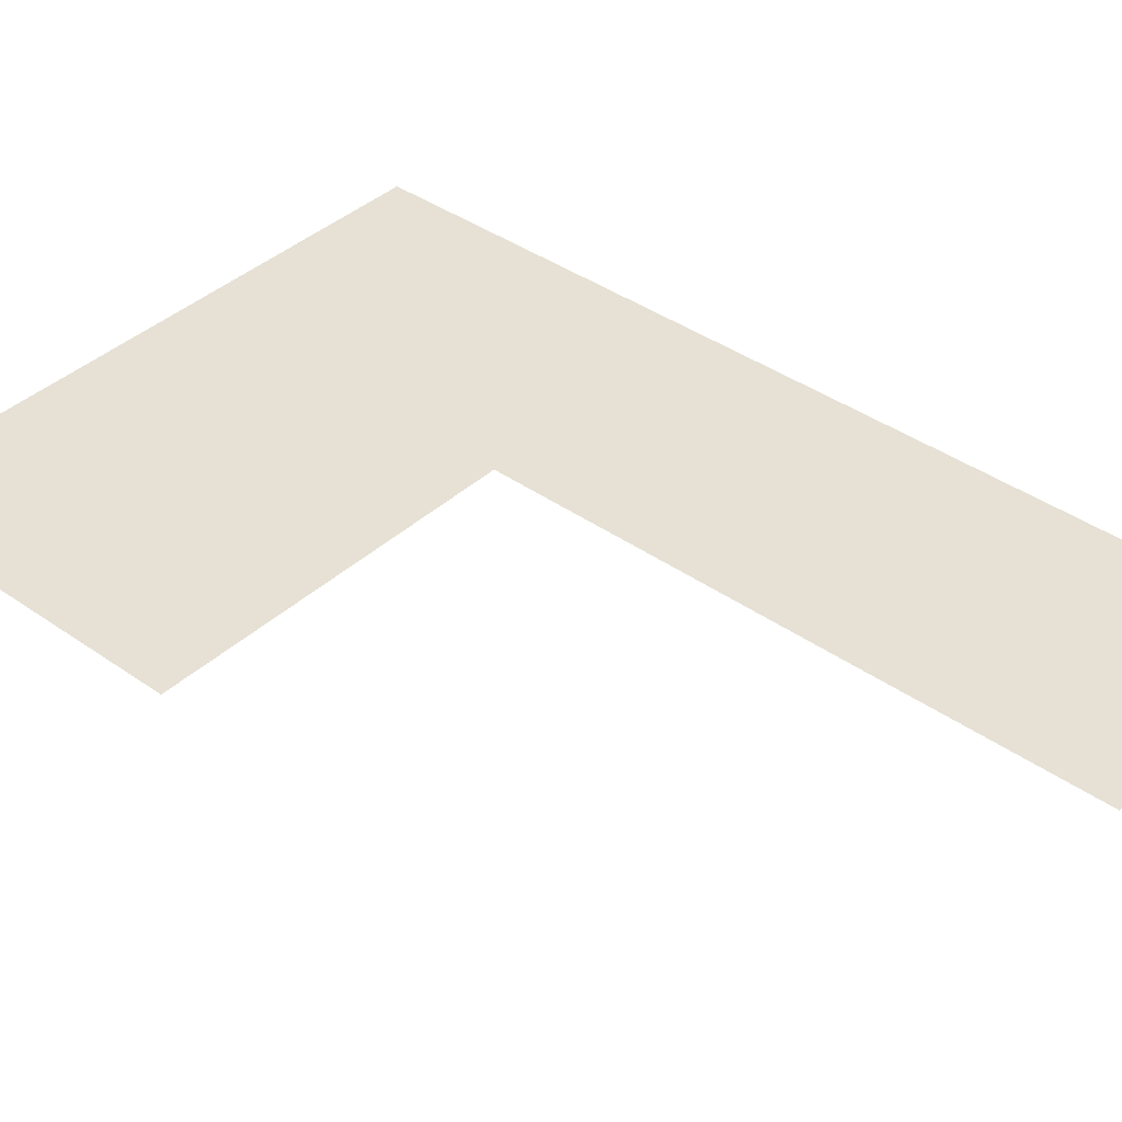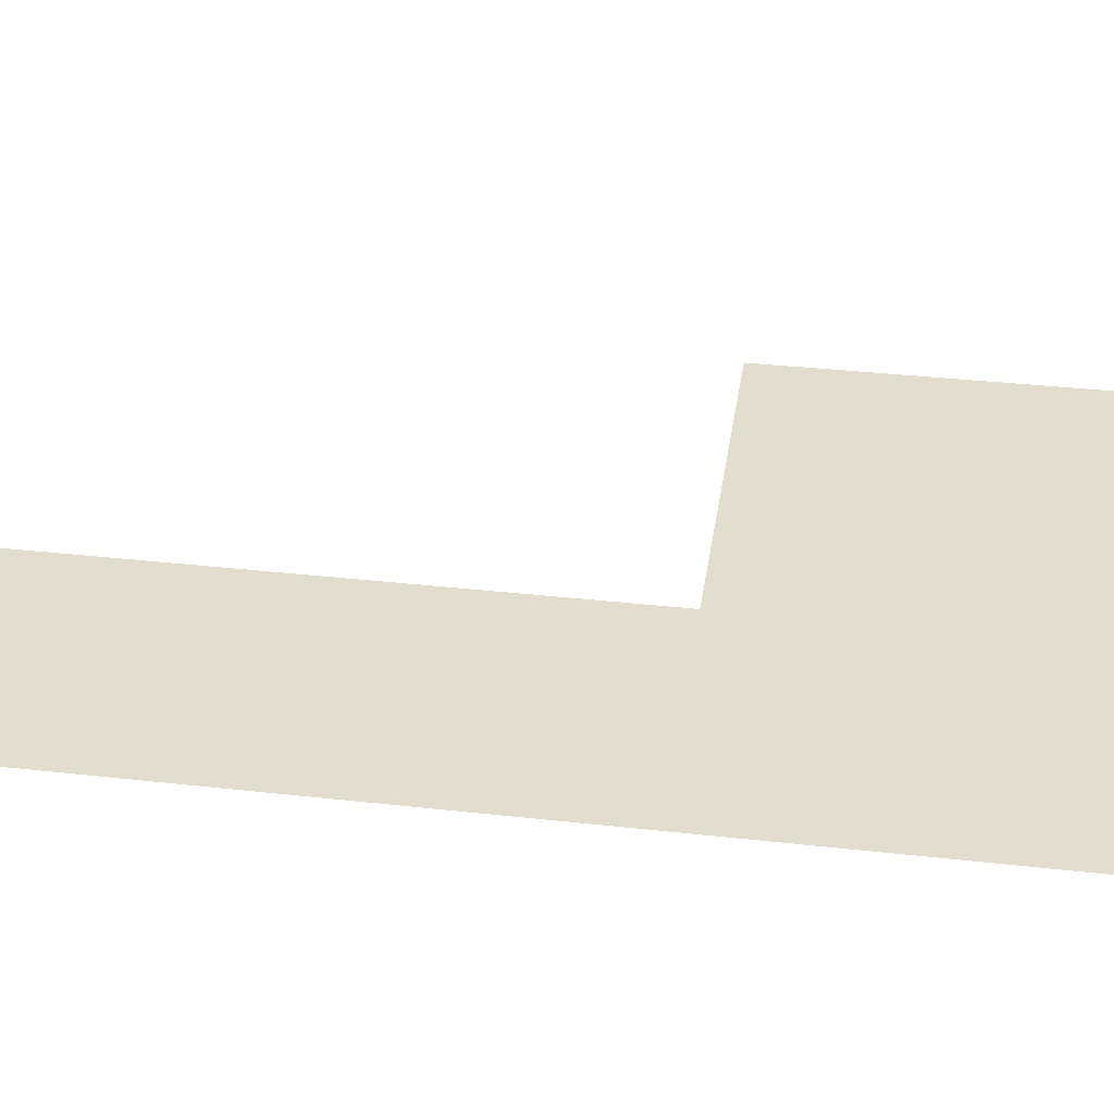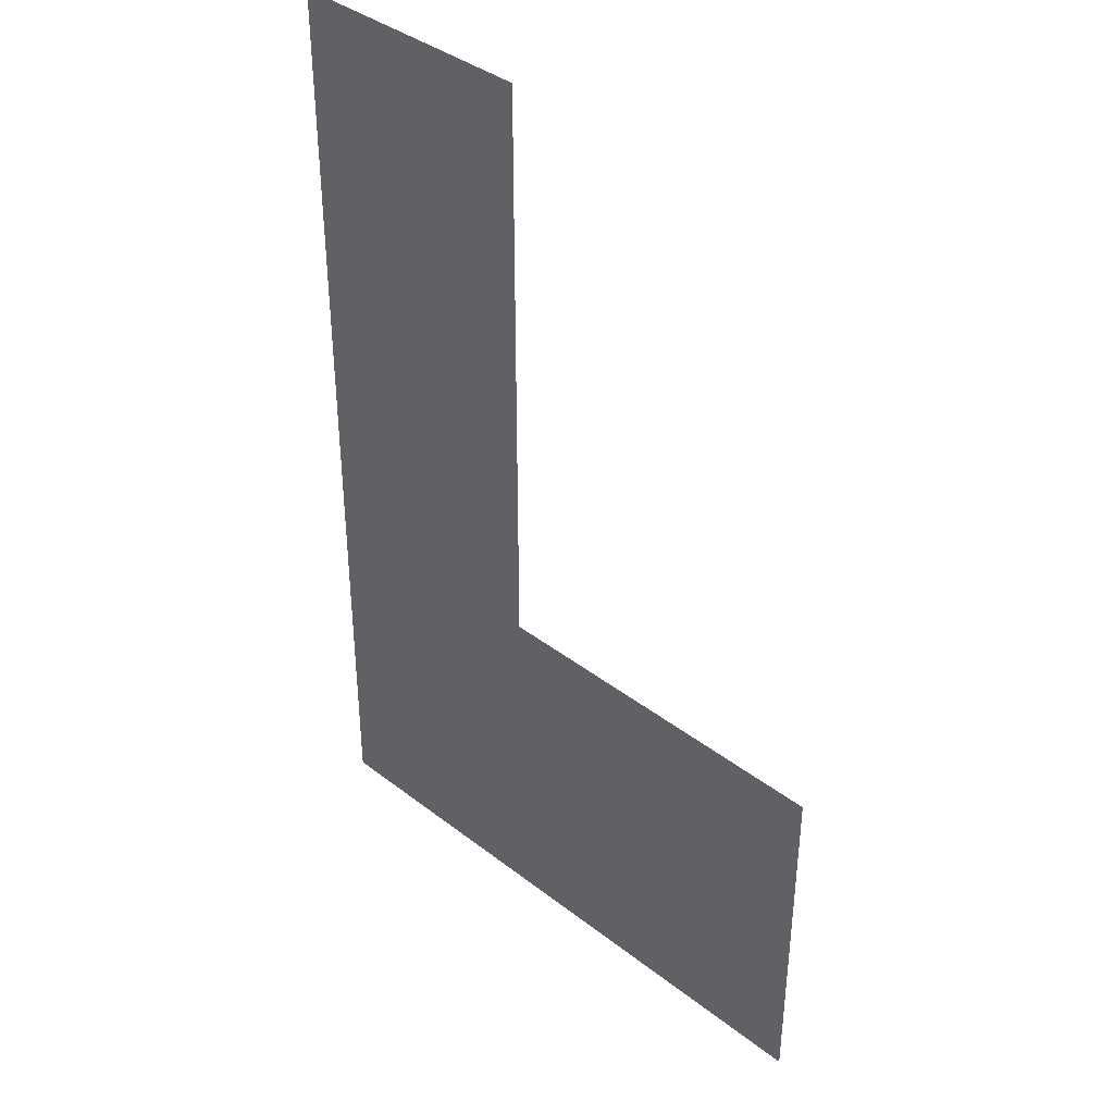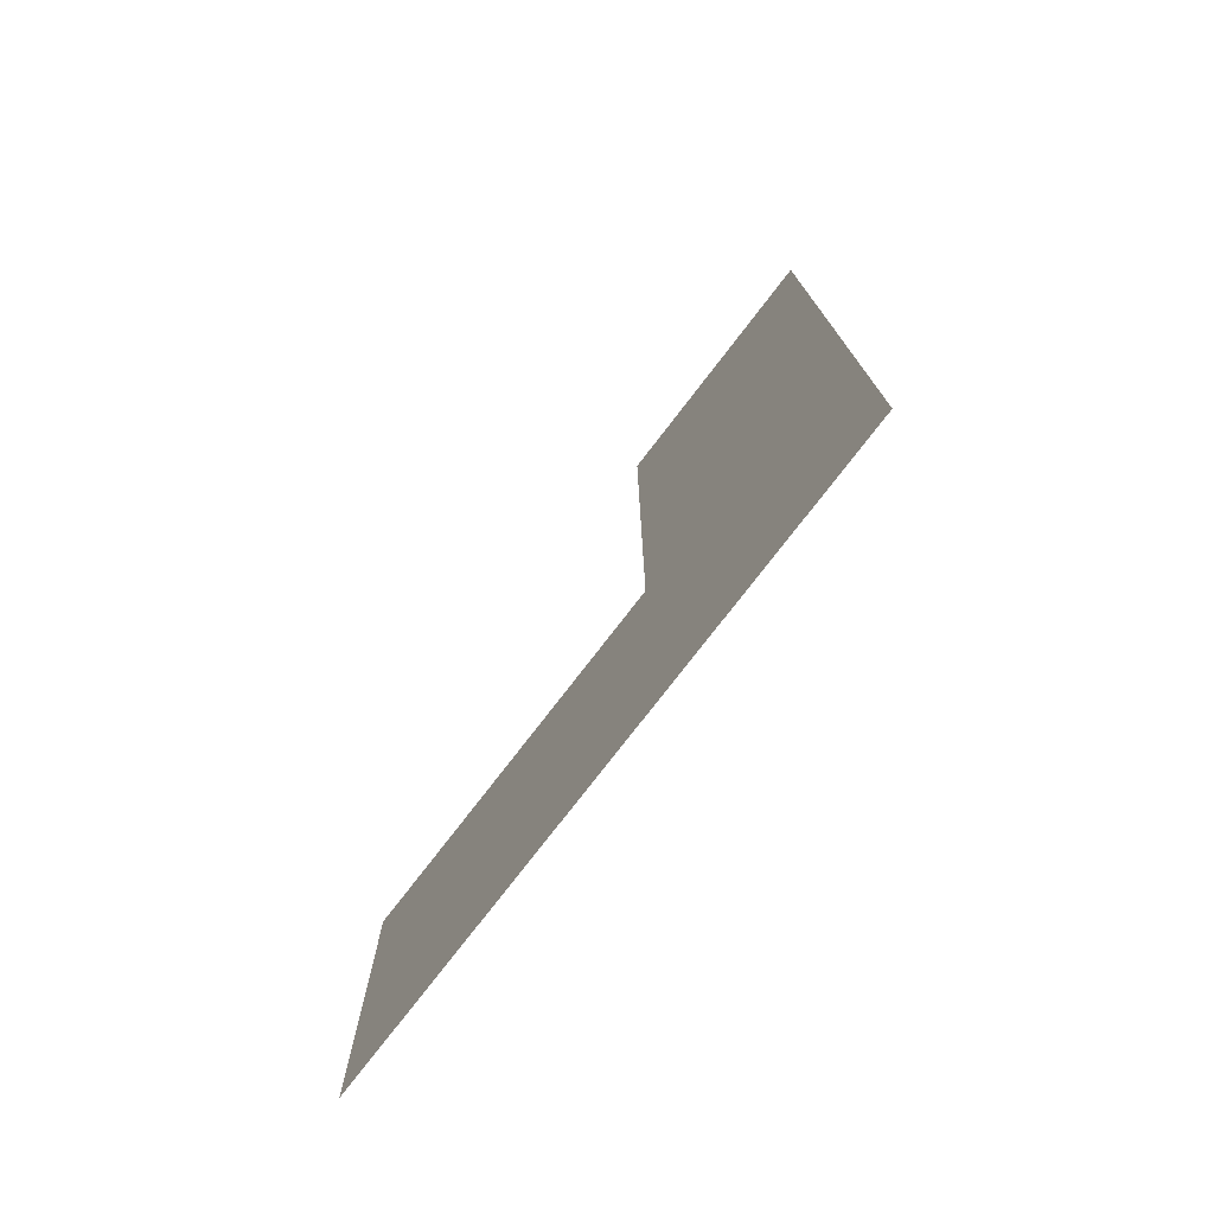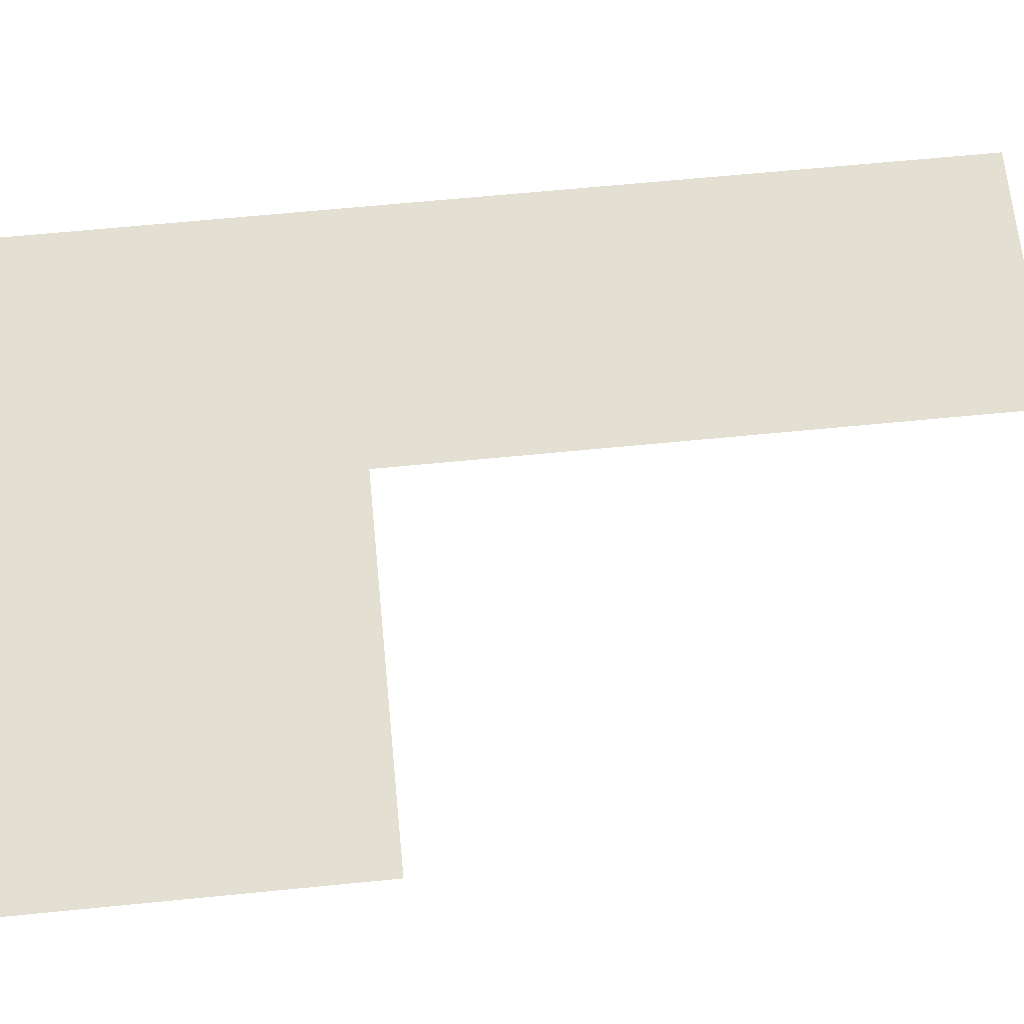
<metadata>
{"format":"obj","ext":"obj","renderer":"f3d","projection":"perspective","resolution":1024,"background":"white","views":[{"elev":39.3,"azim":131.4,"up":"+Z"},{"elev":35.5,"azim":-81.6,"up":"+Z"},{"elev":38.8,"azim":44.1,"up":"+Y"},{"elev":-76.9,"azim":-127.6,"up":"+Y"},{"elev":66.4,"azim":84.4,"up":"+Z"}]}
</metadata>
<code>
v -0.79 -16.39 0.05
v -0.805 6.816 0.05
v -24.24 6.816 0.05
v -40.98 -16.39 0.05
v -40.98 45.26 0.05
v -24.24 45.26 0.05
g Terrain_(3)_1614_0
f 1 3 2
f 1 4 3
f 4 5 3
f 3 5 6

</code>
